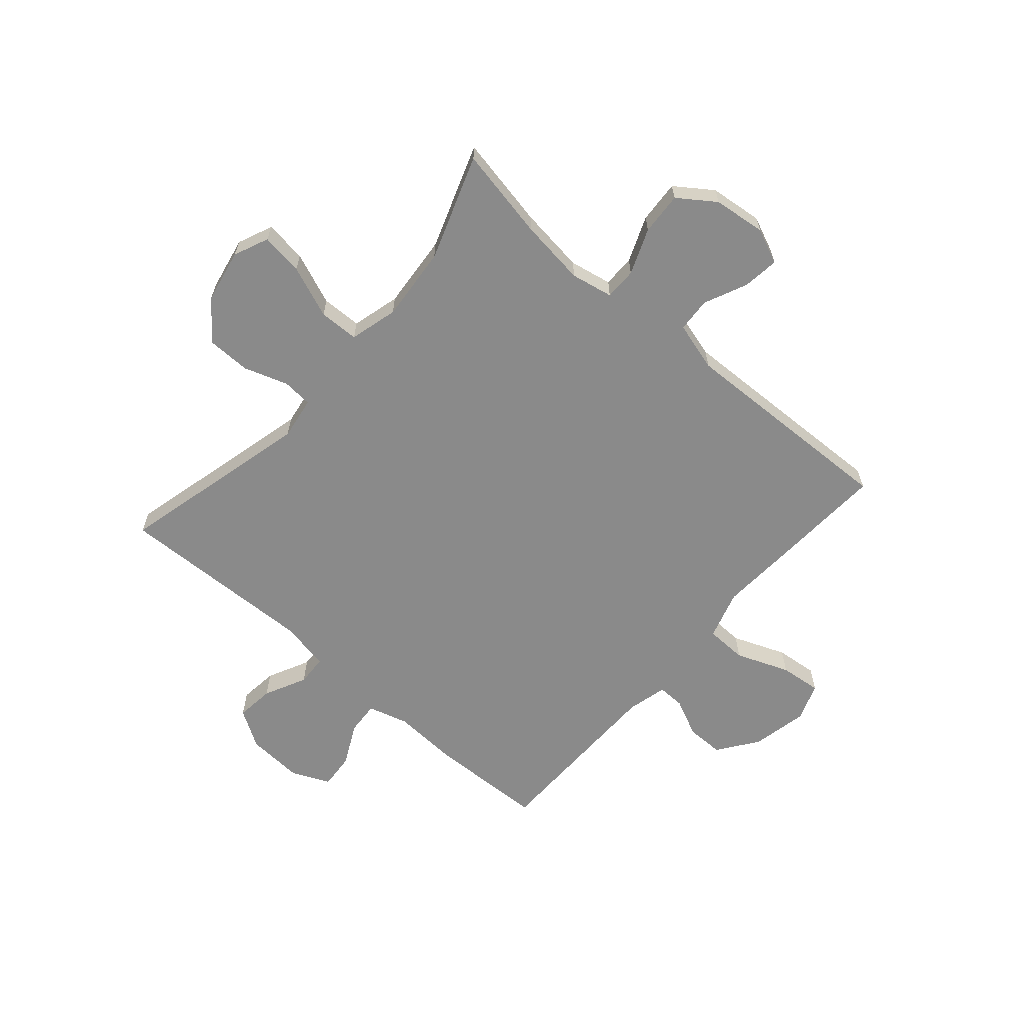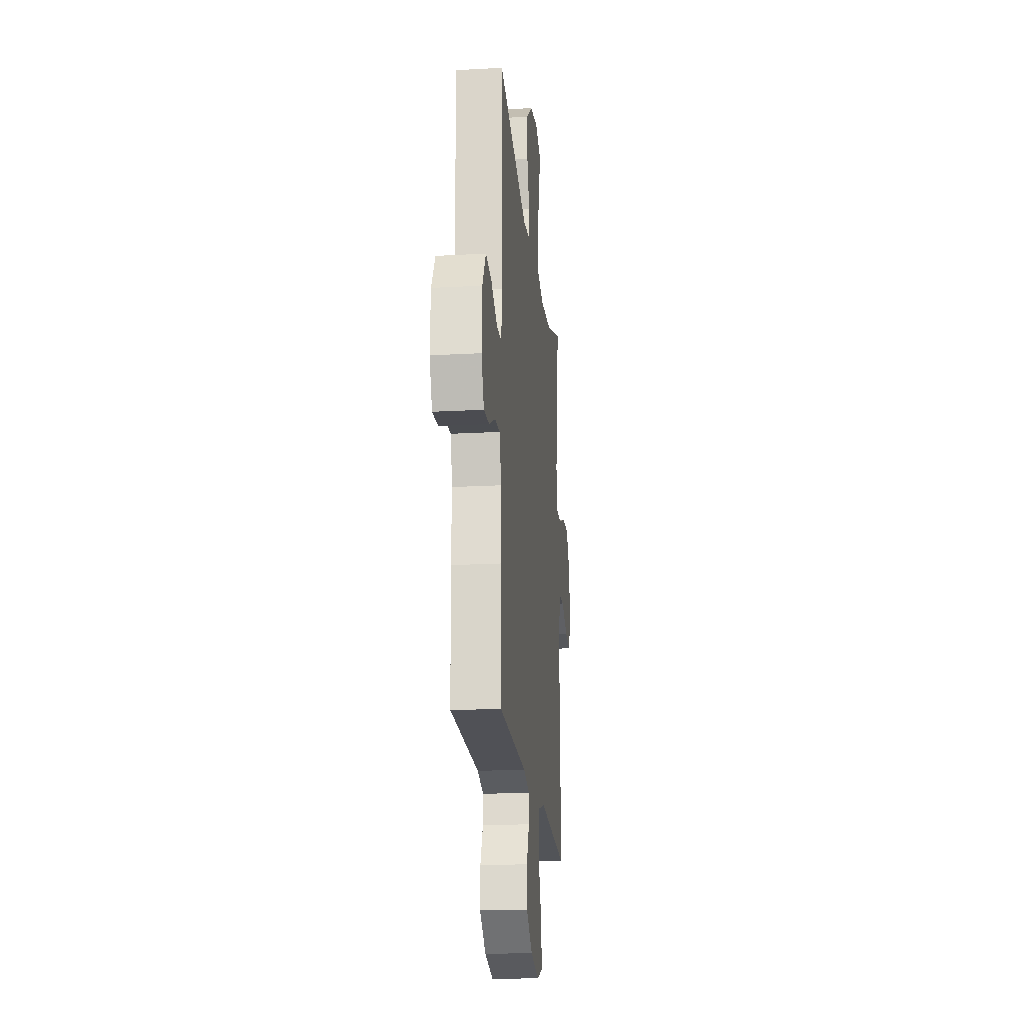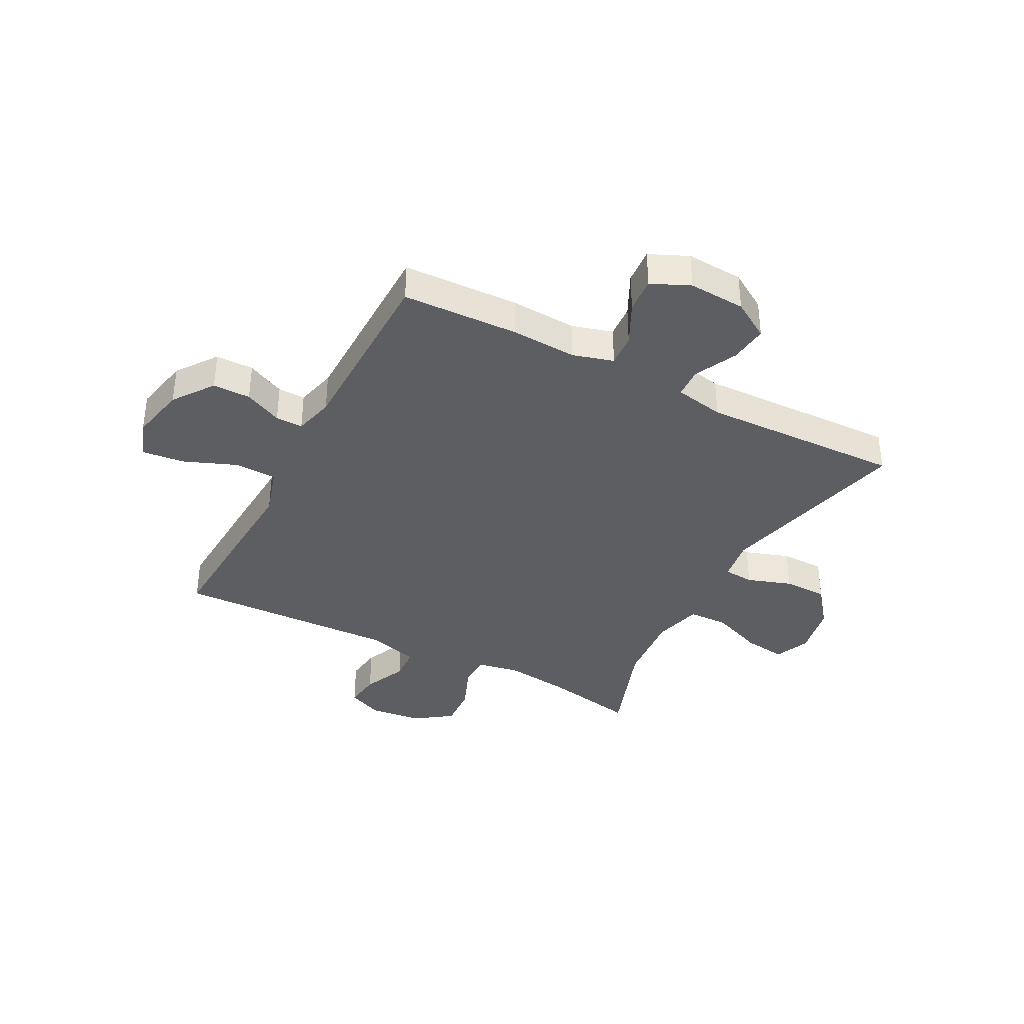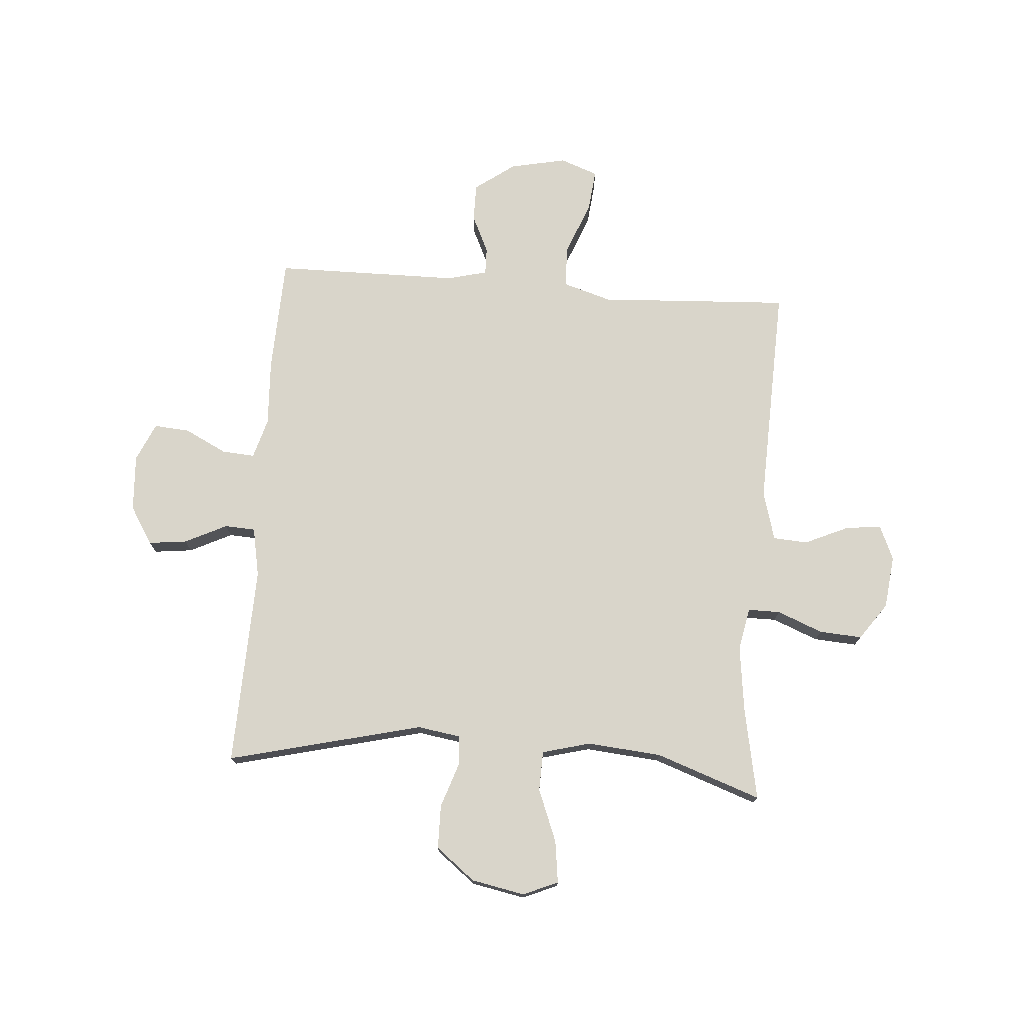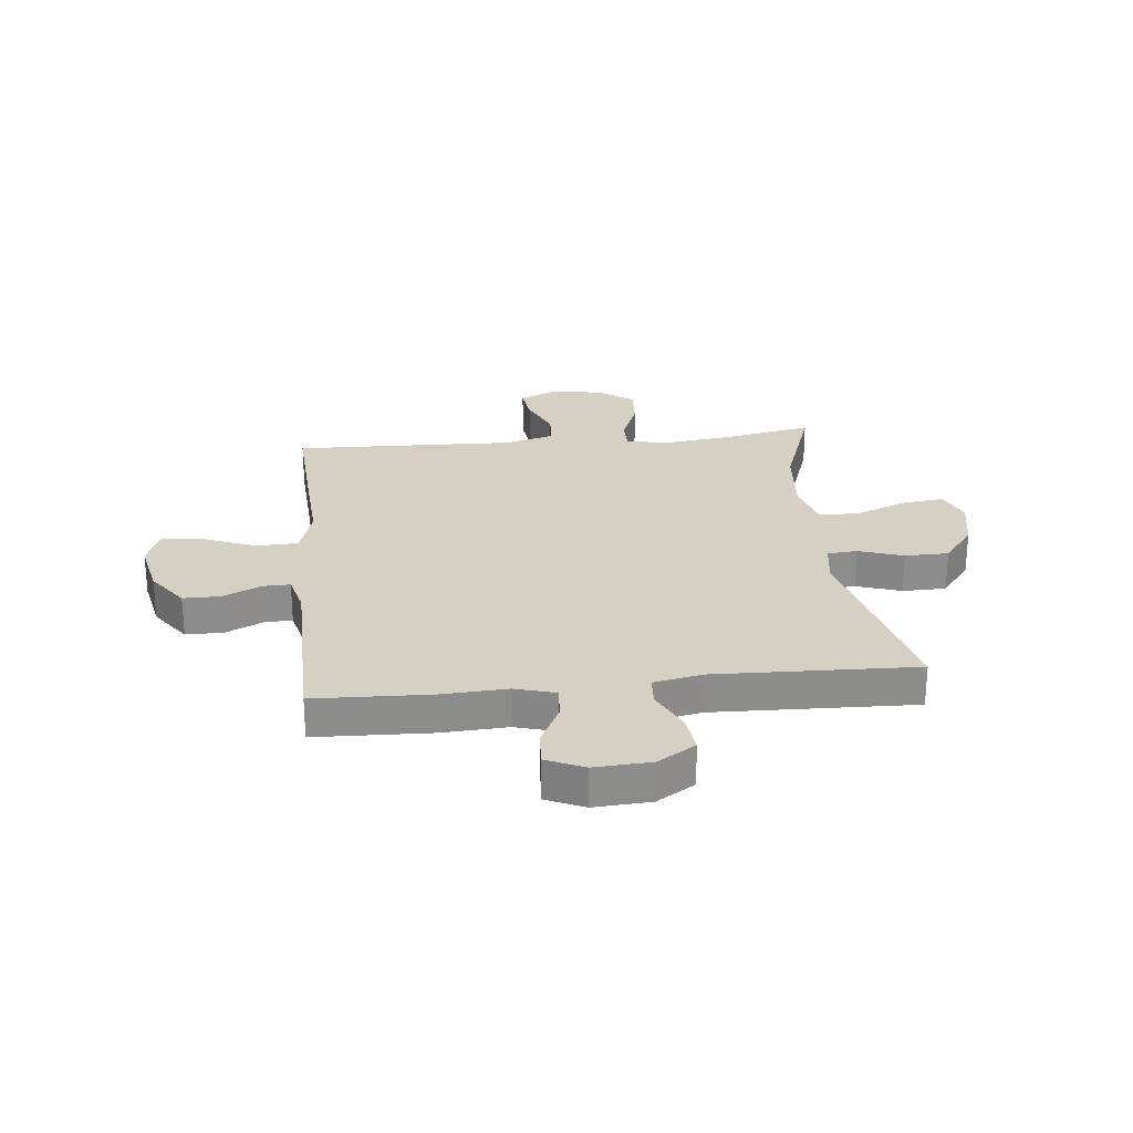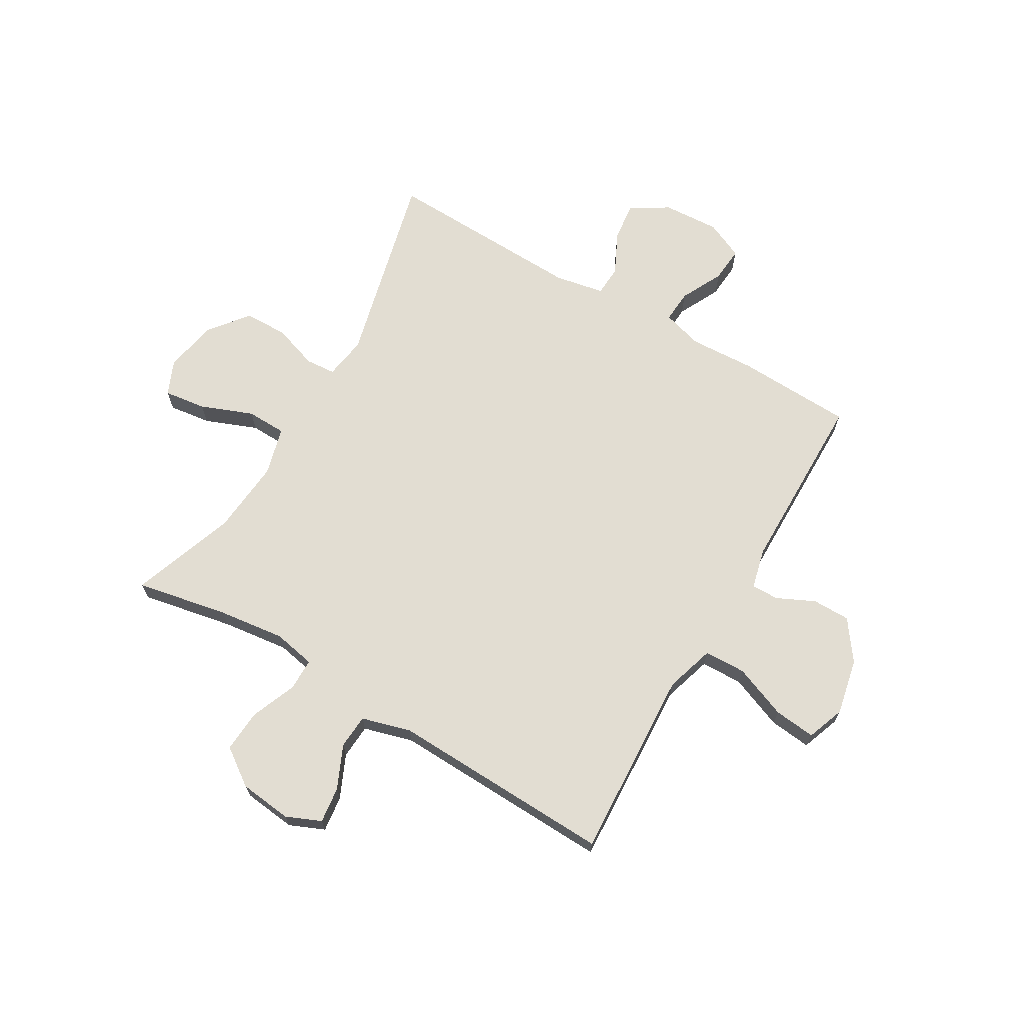
<metadata>
{"format":"obj","ext":"obj","renderer":"f3d","projection":"perspective","resolution":1024,"background":"white","views":[{"elev":-63.4,"azim":48.9,"up":"+Y"},{"elev":-19.9,"azim":-84.2,"up":"+Z"},{"elev":-37.3,"azim":-117.7,"up":"+Y"},{"elev":74.7,"azim":4.3,"up":"+Y"},{"elev":26.2,"azim":-96.0,"up":"+Y"},{"elev":68.3,"azim":120.4,"up":"+Y"}]}
</metadata>
<code>
v 0.5 0.07 -0.5
v 0.294 0.07 -0.489
v 0.157 0.07 -0.481
v 0.068 0.07 -0.508
v 0.066 0.07 -0.583
v 0.104 0.07 -0.679
v 0.112 0.07 -0.754
v 0.044 0.07 -0.779
v -0.057 0.07 -0.758
v -0.129 0.07 -0.706
v -0.129 0.07 -0.638
v -0.097 0.07 -0.57
v -0.096 0.07 -0.521
v -0.168 0.07 -0.503
v -0.5 0.07 -0.5
v -0.508 0.07 -0.292
v -0.502 0.07 -0.173
v -0.523 0.07 -0.1
v -0.582 0.07 -0.104
v -0.658 0.07 -0.142
v -0.722 0.07 -0.147
v -0.753 0.07 -0.078
v -0.747 0.07 0.024
v -0.705 0.07 0.092
v -0.636 0.07 0.084
v -0.56 0.07 0.047
v -0.505 0.07 0.05
v -0.488 0.07 0.139
v -0.5 0.07 0.5
v -0.149 0.07 0.414
v -0.072 0.07 0.426
v -0.068 0.07 0.48
v -0.095 0.07 0.56
v -0.094 0.07 0.639
v -0.024 0.07 0.694
v 0.072 0.07 0.713
v 0.135 0.07 0.686
v 0.125 0.07 0.61
v 0.088 0.07 0.516
v 0.09 0.07 0.444
v 0.177 0.07 0.421
v 0.311 0.07 0.433
v 0.5 0.07 0.5
v 0.468 0.07 0.334
v 0.453 0.07 0.214
v 0.468 0.07 0.138
v 0.526 0.07 0.138
v 0.608 0.07 0.171
v 0.685 0.07 0.176
v 0.732 0.07 0.11
v 0.743 0.07 0.015
v 0.716 0.07 -0.048
v 0.651 0.07 -0.04
v 0.573 0.07 -0.005
v 0.511 0.07 -0.009
v 0.486 0.07 -0.098
v 0.5 0 -0.5
v 0.294 0 -0.489
v 0.157 0 -0.481
v 0.068 0 -0.508
v 0.066 0 -0.583
v 0.104 0 -0.679
v 0.112 0 -0.754
v 0.044 0 -0.779
v -0.057 0 -0.758
v -0.129 0 -0.706
v -0.129 0 -0.638
v -0.097 0 -0.57
v -0.096 0 -0.521
v -0.168 0 -0.503
v -0.5 0 -0.5
v -0.508 0 -0.292
v -0.502 0 -0.173
v -0.523 0 -0.1
v -0.582 0 -0.104
v -0.658 0 -0.142
v -0.722 0 -0.147
v -0.753 0 -0.078
v -0.747 0 0.024
v -0.705 0 0.092
v -0.636 0 0.084
v -0.56 0 0.047
v -0.505 0 0.05
v -0.488 0 0.139
v -0.5 0 0.5
v -0.149 0 0.414
v -0.072 0 0.426
v -0.068 0 0.48
v -0.095 0 0.56
v -0.094 0 0.639
v -0.024 0 0.694
v 0.072 0 0.713
v 0.135 0 0.686
v 0.125 0 0.61
v 0.088 0 0.516
v 0.09 0 0.444
v 0.177 0 0.421
v 0.311 0 0.433
v 0.5 0 0.5
v 0.468 0 0.334
v 0.453 0 0.214
v 0.468 0 0.138
v 0.526 0 0.138
v 0.608 0 0.171
v 0.685 0 0.176
v 0.732 0 0.11
v 0.743 0 0.015
v 0.716 0 -0.048
v 0.651 0 -0.04
v 0.573 0 -0.005
v 0.511 0 -0.009
v 0.486 0 -0.098
f 52 53 54
f 51 52 54
f 50 51 54
f 49 50 54
f 48 49 54
f 47 48 54
f 46 47 54 55
f 42 43 44
f 41 42 44 45
f 40 41 45 46
f 37 38 39
f 36 37 39
f 35 36 39
f 34 35 39
f 33 34 39
f 32 33 39
f 31 32 39 40
f 46 55 56
f 40 46 56
f 31 40 56
f 30 31 56
f 24 25 26
f 23 24 26
f 22 23 26
f 21 22 26
f 20 21 26
f 19 20 26
f 18 19 26 27
f 17 18 27 28
f 14 15 16 17
f 13 14 17 28
f 10 11 12
f 9 10 12
f 8 9 12
f 7 8 12
f 6 7 12
f 5 6 12
f 4 5 12 13
f 29 30 56
f 28 29 56
f 13 28 56
f 4 13 56
f 3 4 56
f 1 2 3 56
f 110 109 108
f 110 108 107
f 110 107 106
f 110 106 105
f 110 105 104
f 110 104 103
f 111 110 103 102
f 100 99 98
f 101 100 98 97
f 102 101 97 96
f 95 94 93
f 95 93 92
f 95 92 91
f 95 91 90
f 95 90 89
f 95 89 88
f 96 95 88 87
f 112 111 102
f 112 102 96
f 112 96 87
f 112 87 86
f 82 81 80
f 82 80 79
f 82 79 78
f 82 78 77
f 82 77 76
f 82 76 75
f 83 82 75 74
f 84 83 74 73
f 73 72 71 70
f 84 73 70 69
f 68 67 66
f 68 66 65
f 68 65 64
f 68 64 63
f 68 63 62
f 68 62 61
f 69 68 61 60
f 112 86 85
f 112 85 84
f 112 84 69
f 112 69 60
f 112 60 59
f 112 59 58 57
f 1 57 58 2
f 2 58 59 3
f 3 59 60 4
f 4 60 61 5
f 5 61 62 6
f 6 62 63 7
f 7 63 64 8
f 8 64 65 9
f 9 65 66 10
f 10 66 67 11
f 11 67 68 12
f 12 68 69 13
f 13 69 70 14
f 14 70 71 15
f 15 71 72 16
f 16 72 73 17
f 17 73 74 18
f 18 74 75 19
f 19 75 76 20
f 20 76 77 21
f 21 77 78 22
f 22 78 79 23
f 23 79 80 24
f 24 80 81 25
f 25 81 82 26
f 26 82 83 27
f 27 83 84 28
f 28 84 85 29
f 29 85 86 30
f 30 86 87 31
f 31 87 88 32
f 32 88 89 33
f 33 89 90 34
f 34 90 91 35
f 35 91 92 36
f 36 92 93 37
f 37 93 94 38
f 38 94 95 39
f 39 95 96 40
f 40 96 97 41
f 41 97 98 42
f 42 98 99 43
f 43 99 100 44
f 44 100 101 45
f 45 101 102 46
f 46 102 103 47
f 47 103 104 48
f 48 104 105 49
f 49 105 106 50
f 50 106 107 51
f 51 107 108 52
f 52 108 109 53
f 53 109 110 54
f 54 110 111 55
f 55 111 112 56
f 56 112 57 1

</code>
